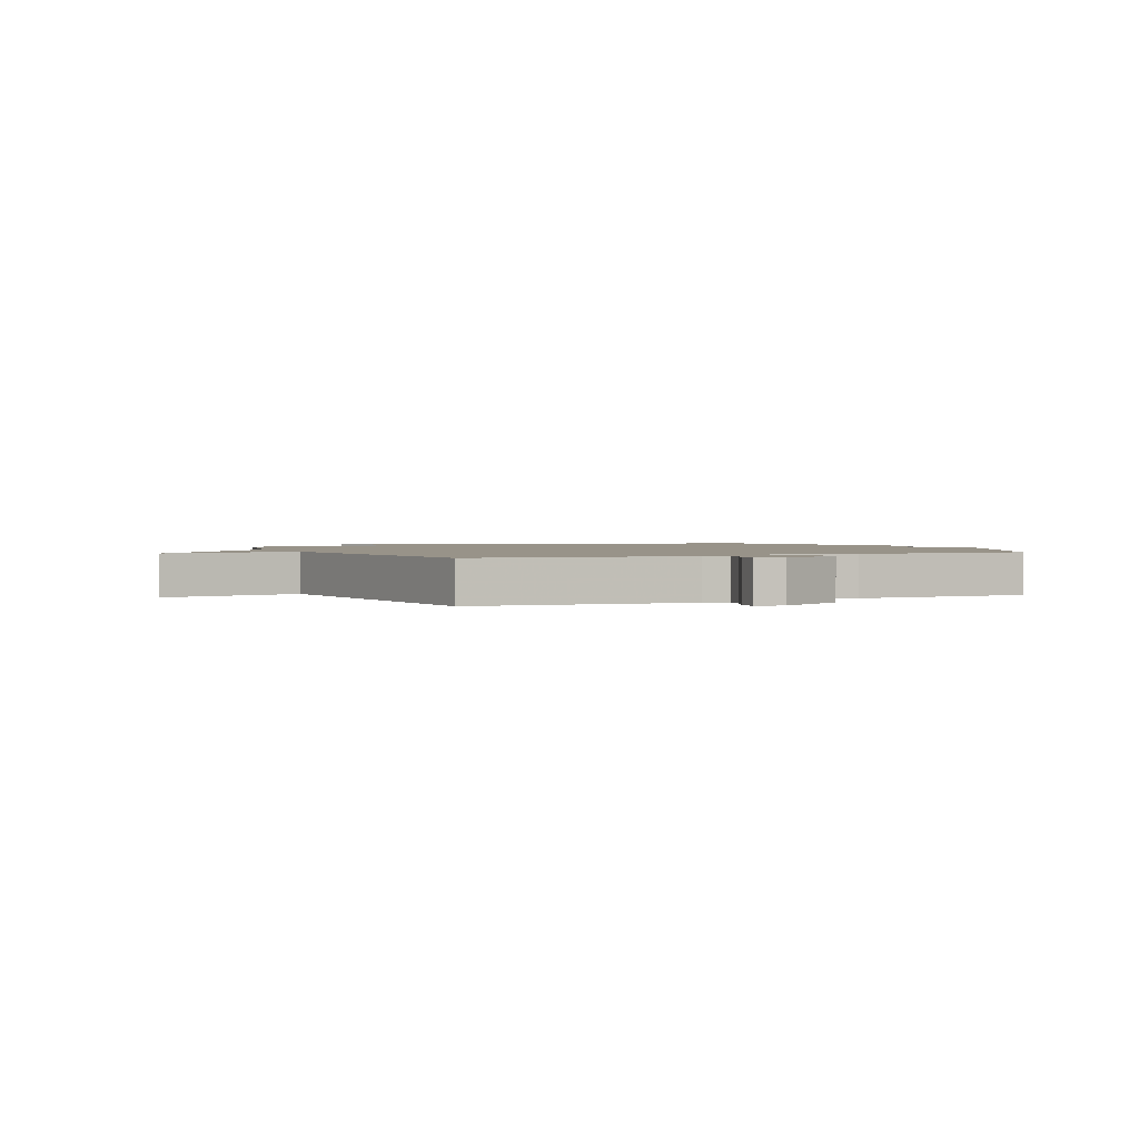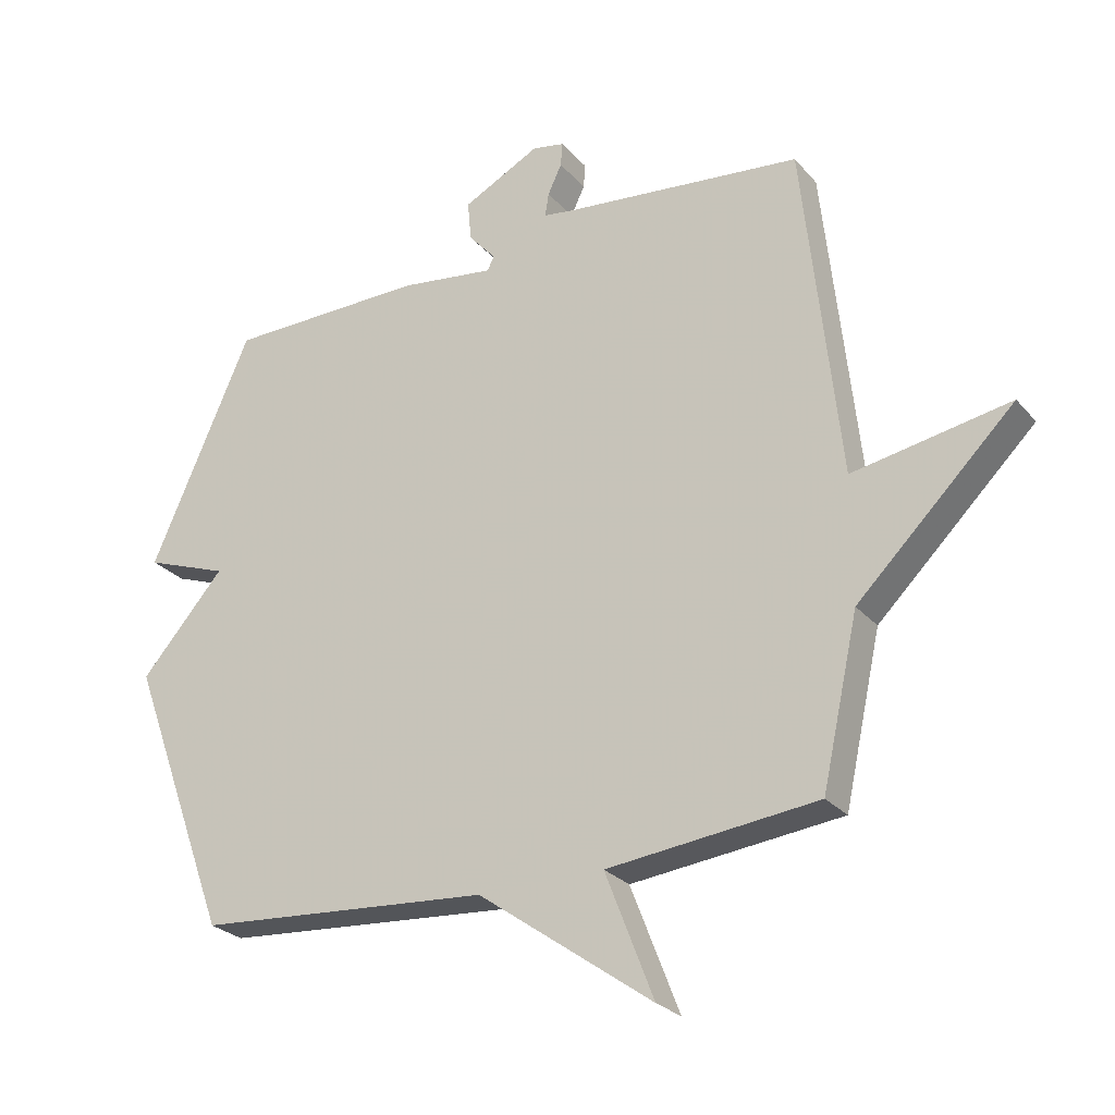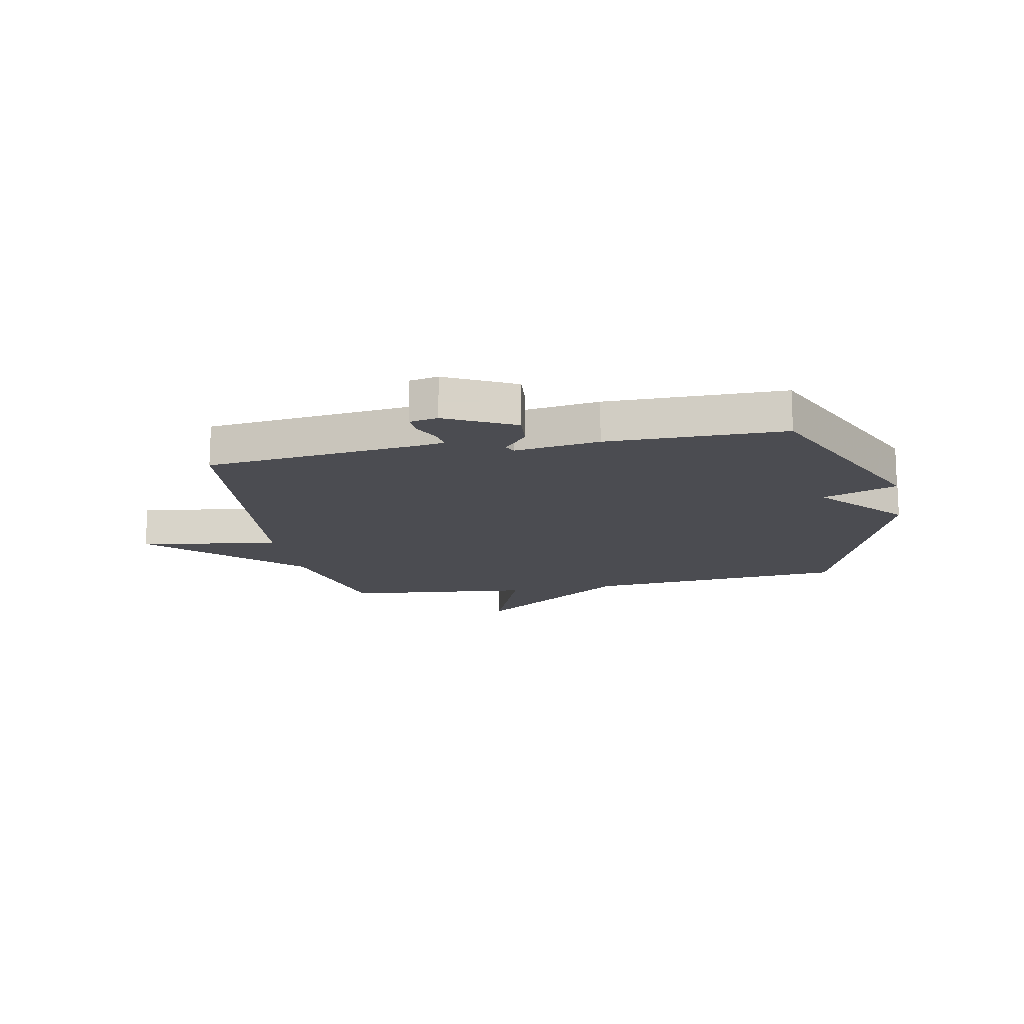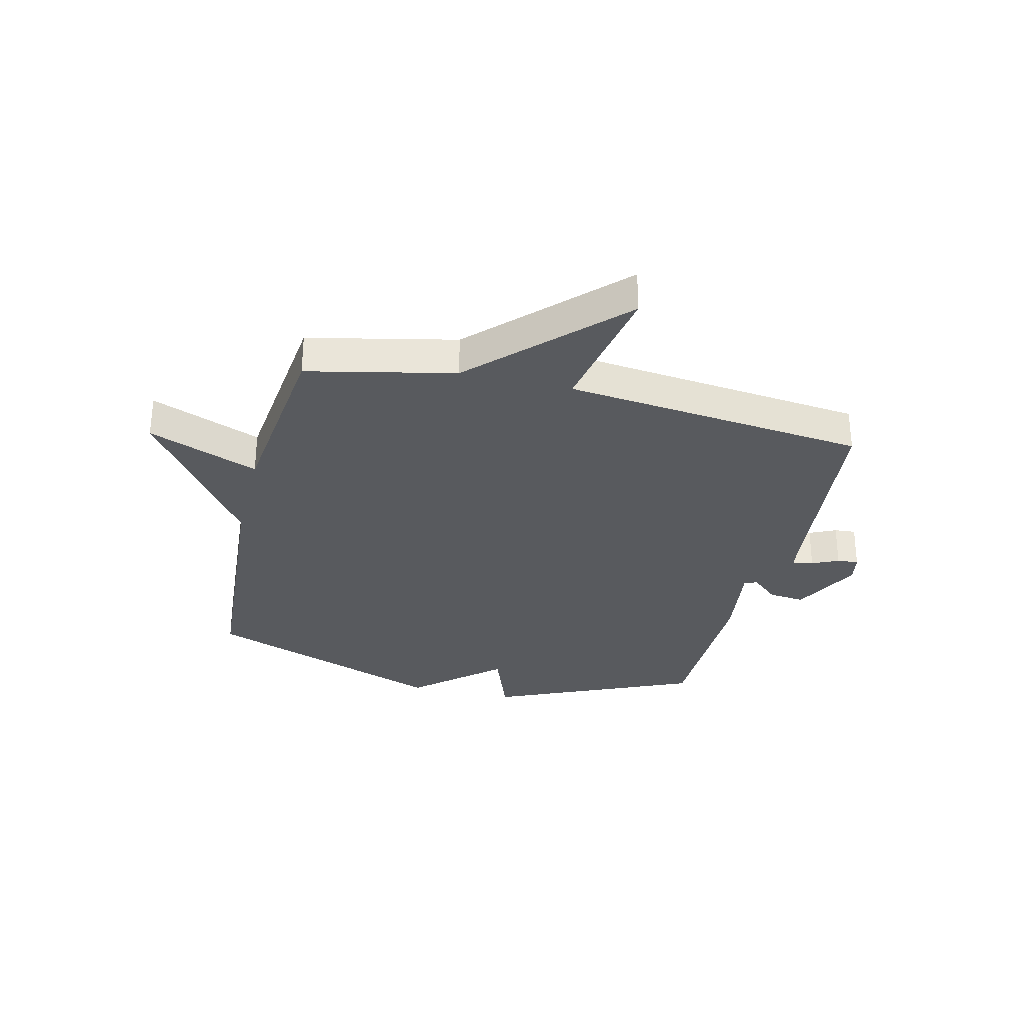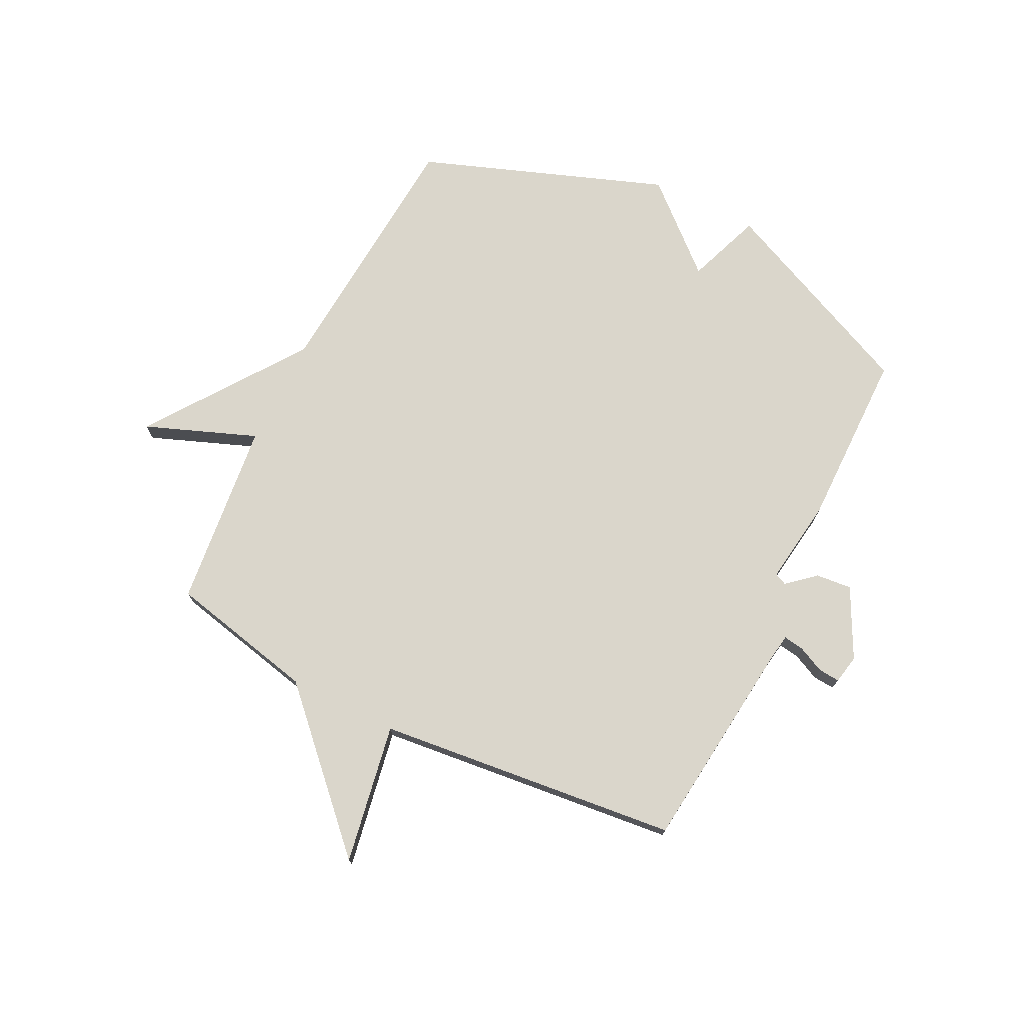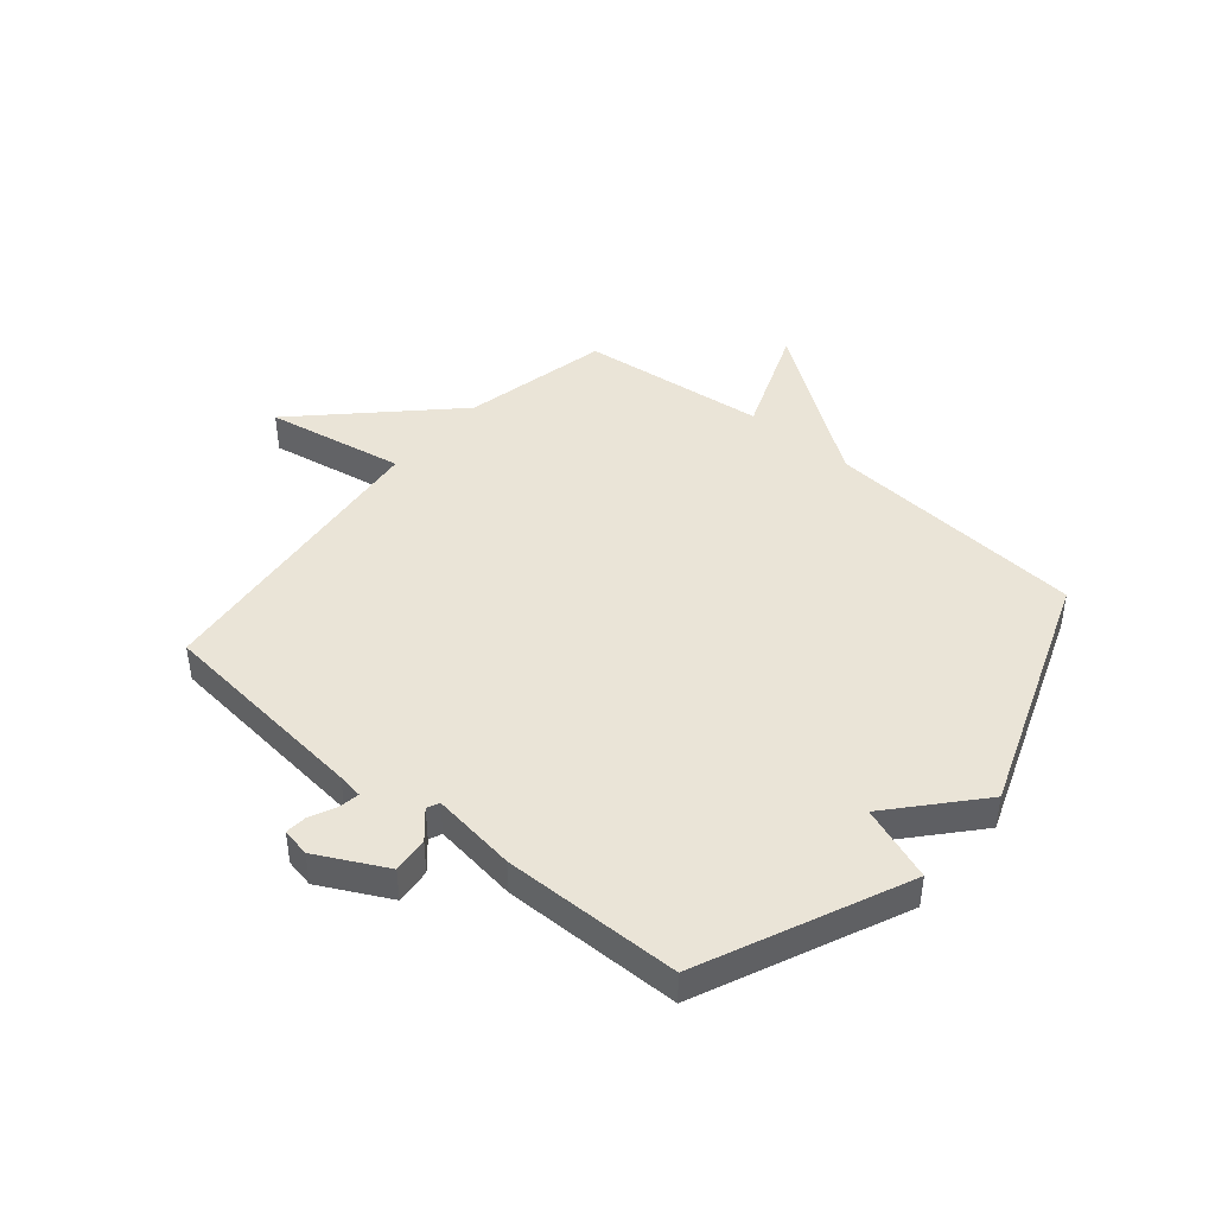
<metadata>
{"format":"obj","ext":"obj","renderer":"f3d","projection":"perspective","resolution":1024,"background":"white","views":[{"elev":1.6,"azim":-24.9,"up":"+Y"},{"elev":-26.2,"azim":-148.9,"up":"+Z"},{"elev":-15.3,"azim":11.3,"up":"+Y"},{"elev":-30.8,"azim":-103.7,"up":"+Y"},{"elev":74.1,"azim":-63.5,"up":"+Y"},{"elev":43.6,"azim":40.1,"up":"+Y"}]}
</metadata>
<code>
v 0.5 0.07 -0.5
v 0.033 0.07 -0.536
v -0.244 0.07 -0.734
v -0.167 0.07 -0.536
v -0.5 0.07 -0.5
v -0.558 0.07 -0.238
v -0.807 0.07 0.006
v -0.558 0.07 -0.038
v -0.5 0.07 0.5
v -0.117 0.07 0.541
v -0.072 0.07 0.548
v -0.078 0.07 0.585
v -0.1 0.07 0.632
v -0.103 0.07 0.67
v -0.052 0.07 0.68
v 0.071 0.07 0.617
v 0.065 0.07 0.553
v 0.022 0.07 0.504
v 0.032 0.07 0.482
v 0.183 0.07 0.503
v 0.5 0.07 0.5
v 0.661 0.07 0.136
v 0.528 0.07 0.087
v 0.661 0.07 -0.064
v 0.5 0 -0.5
v 0.033 0 -0.536
v -0.244 0 -0.734
v -0.167 0 -0.536
v -0.5 0 -0.5
v -0.558 0 -0.238
v -0.807 0 0.006
v -0.558 0 -0.038
v -0.5 0 0.5
v -0.117 0 0.541
v -0.072 0 0.548
v -0.078 0 0.585
v -0.1 0 0.632
v -0.103 0 0.67
v -0.052 0 0.68
v 0.071 0 0.617
v 0.065 0 0.553
v 0.022 0 0.504
v 0.032 0 0.482
v 0.183 0 0.503
v 0.5 0 0.5
v 0.661 0 0.136
v 0.528 0 0.087
v 0.661 0 -0.064
f 23 24 1 2
f 21 22 23
f 20 21 23
f 19 20 23
f 19 23 2
f 18 19 2
f 16 17 18
f 15 16 18
f 14 15 18
f 13 14 18
f 12 13 18
f 11 12 18
f 10 11 18 2
f 8 9 10 2
f 6 7 8 2
f 4 5 6 2
f 2 3 4
f 26 25 48 47
f 47 46 45
f 47 45 44
f 47 44 43
f 26 47 43
f 26 43 42
f 42 41 40
f 42 40 39
f 42 39 38
f 42 38 37
f 42 37 36
f 42 36 35
f 26 42 35 34
f 26 34 33 32
f 26 32 31 30
f 26 30 29 28
f 28 27 26
f 1 25 26 2
f 2 26 27 3
f 3 27 28 4
f 4 28 29 5
f 5 29 30 6
f 6 30 31 7
f 7 31 32 8
f 8 32 33 9
f 9 33 34 10
f 10 34 35 11
f 11 35 36 12
f 12 36 37 13
f 13 37 38 14
f 14 38 39 15
f 15 39 40 16
f 16 40 41 17
f 17 41 42 18
f 18 42 43 19
f 19 43 44 20
f 20 44 45 21
f 21 45 46 22
f 22 46 47 23
f 23 47 48 24
f 24 48 25 1

</code>
